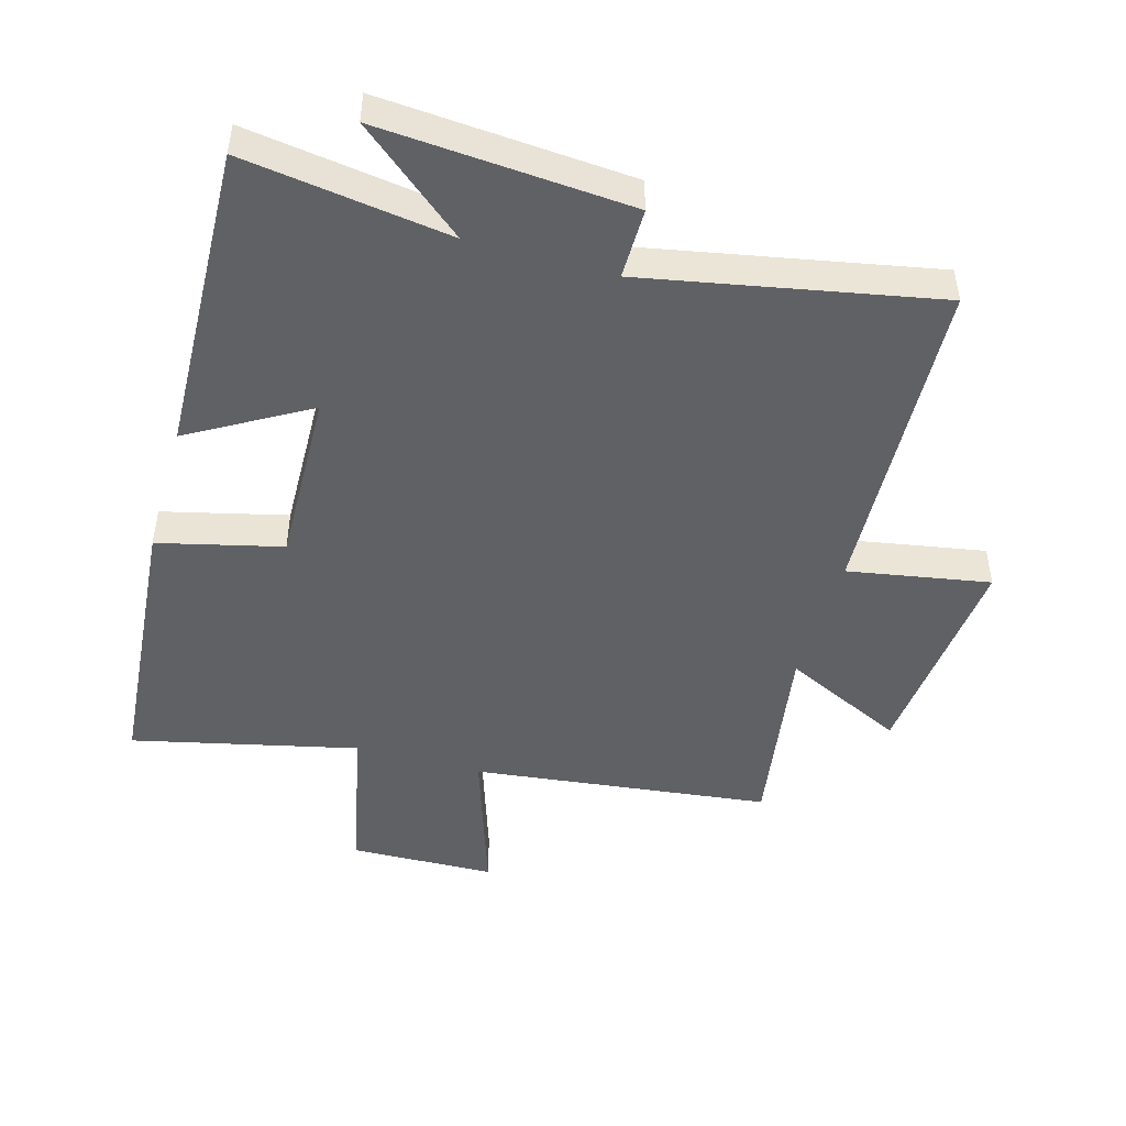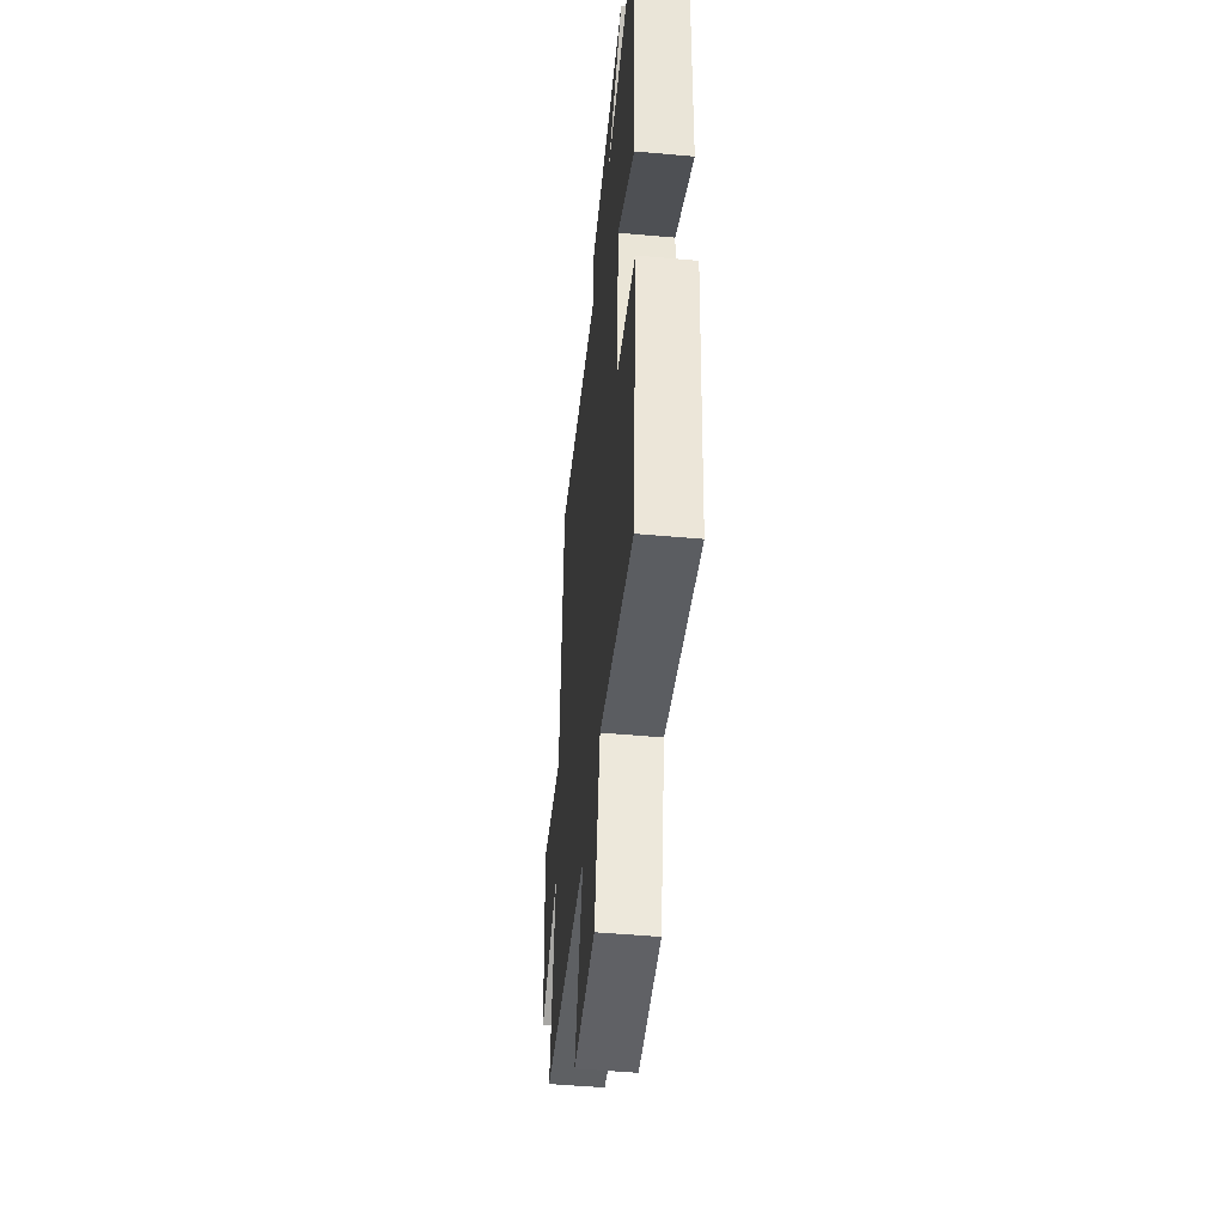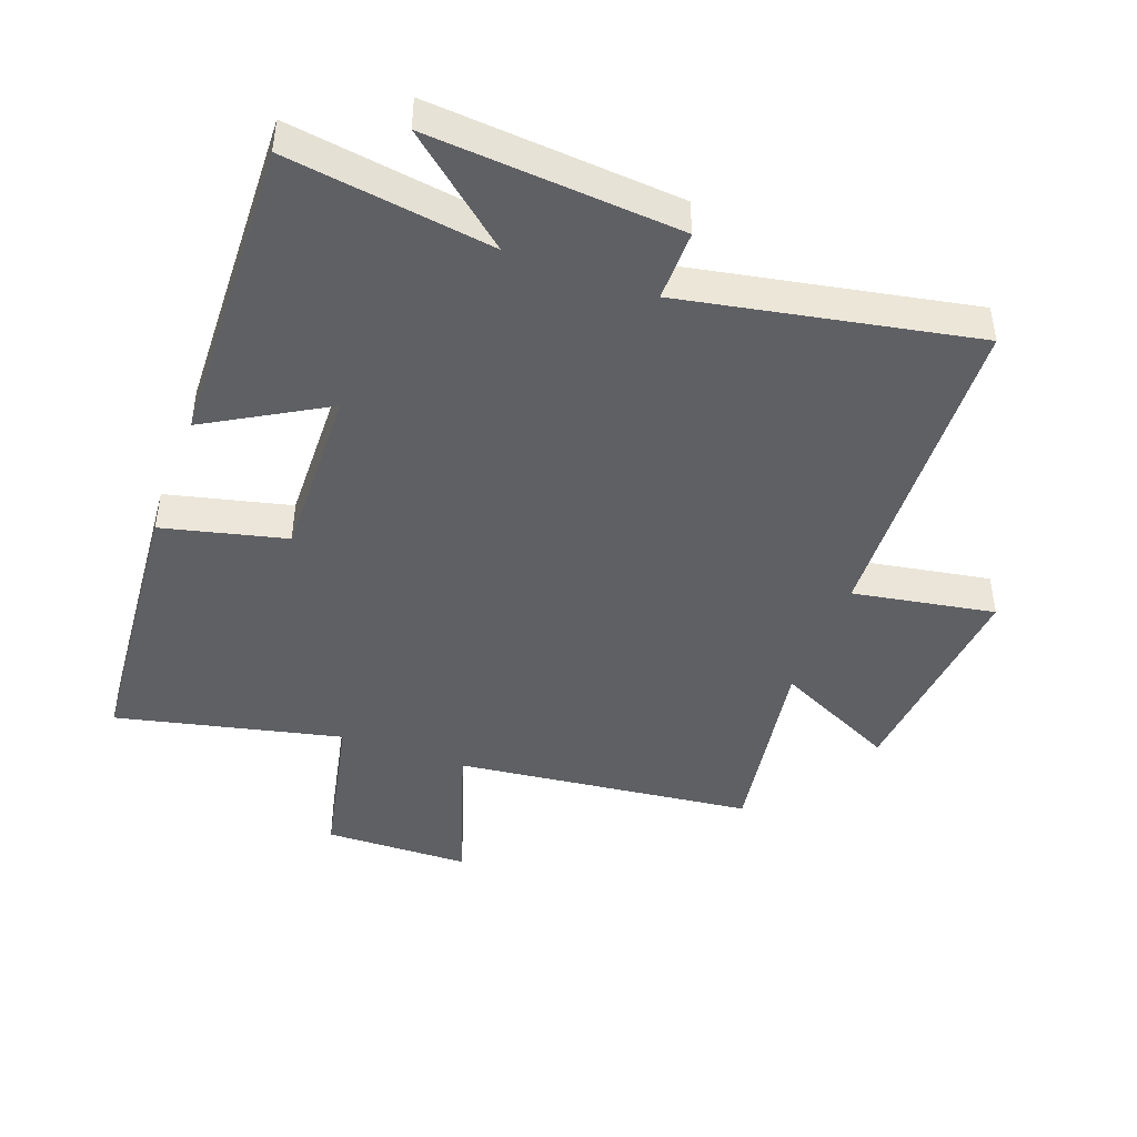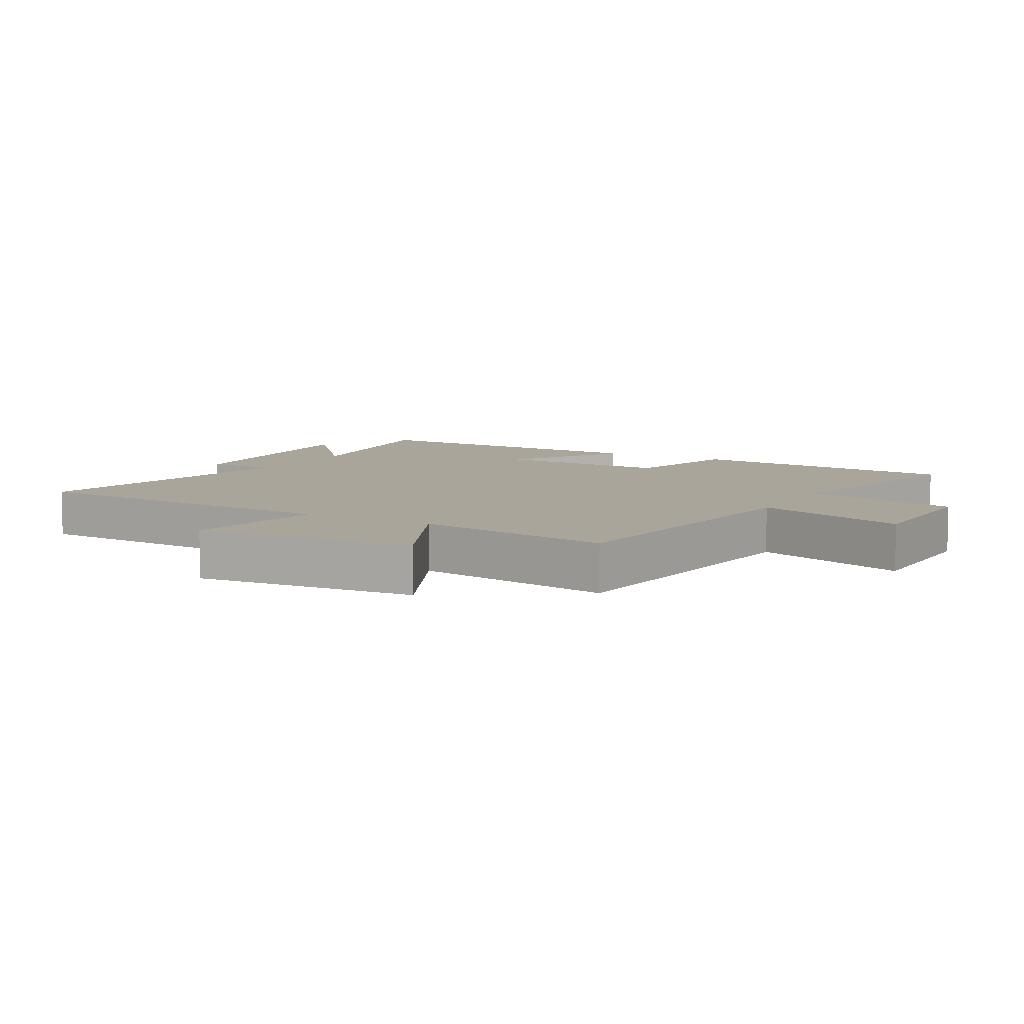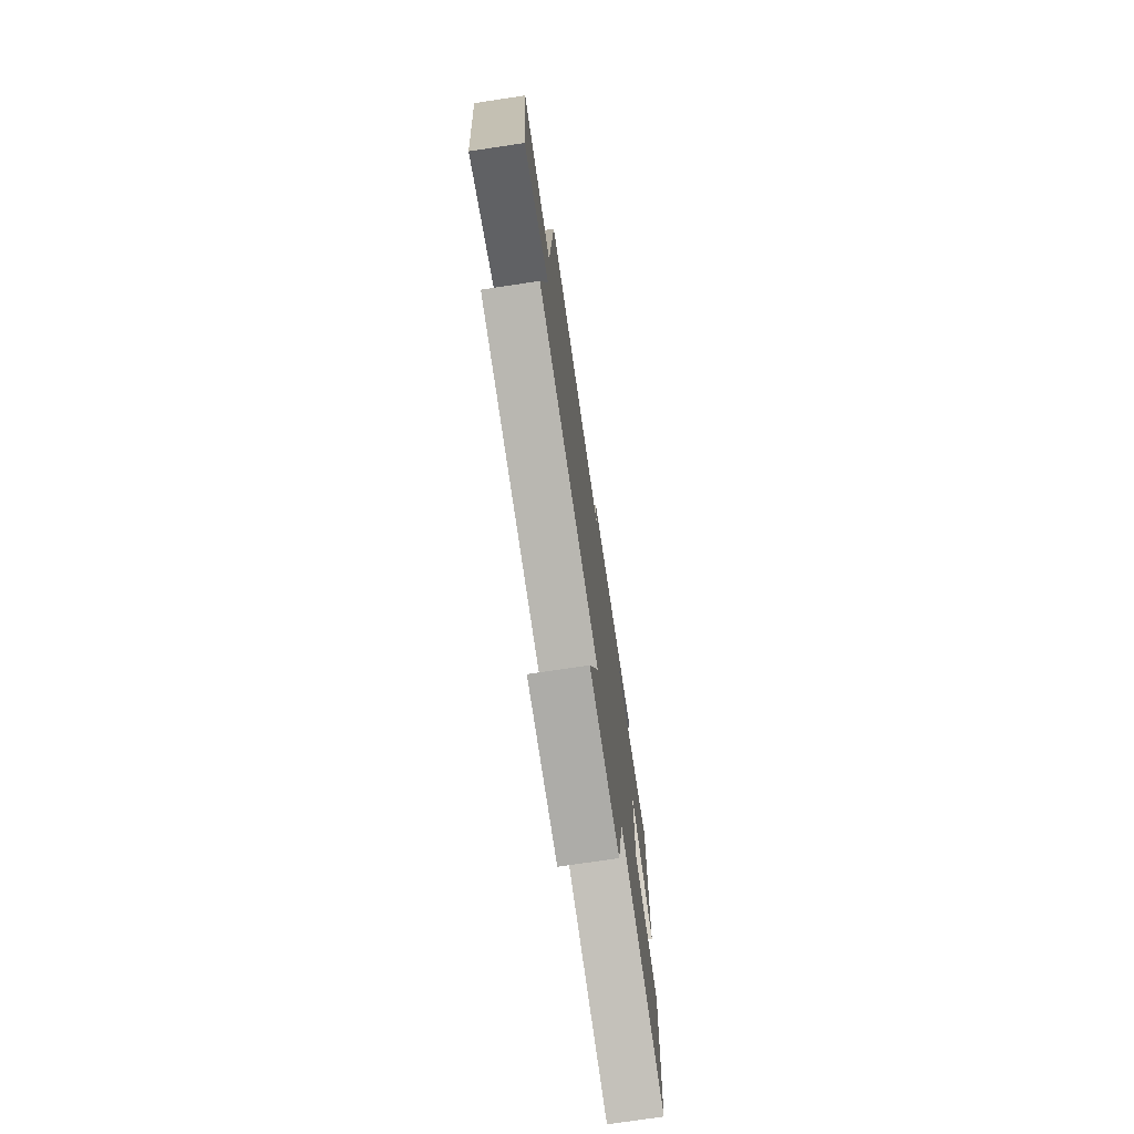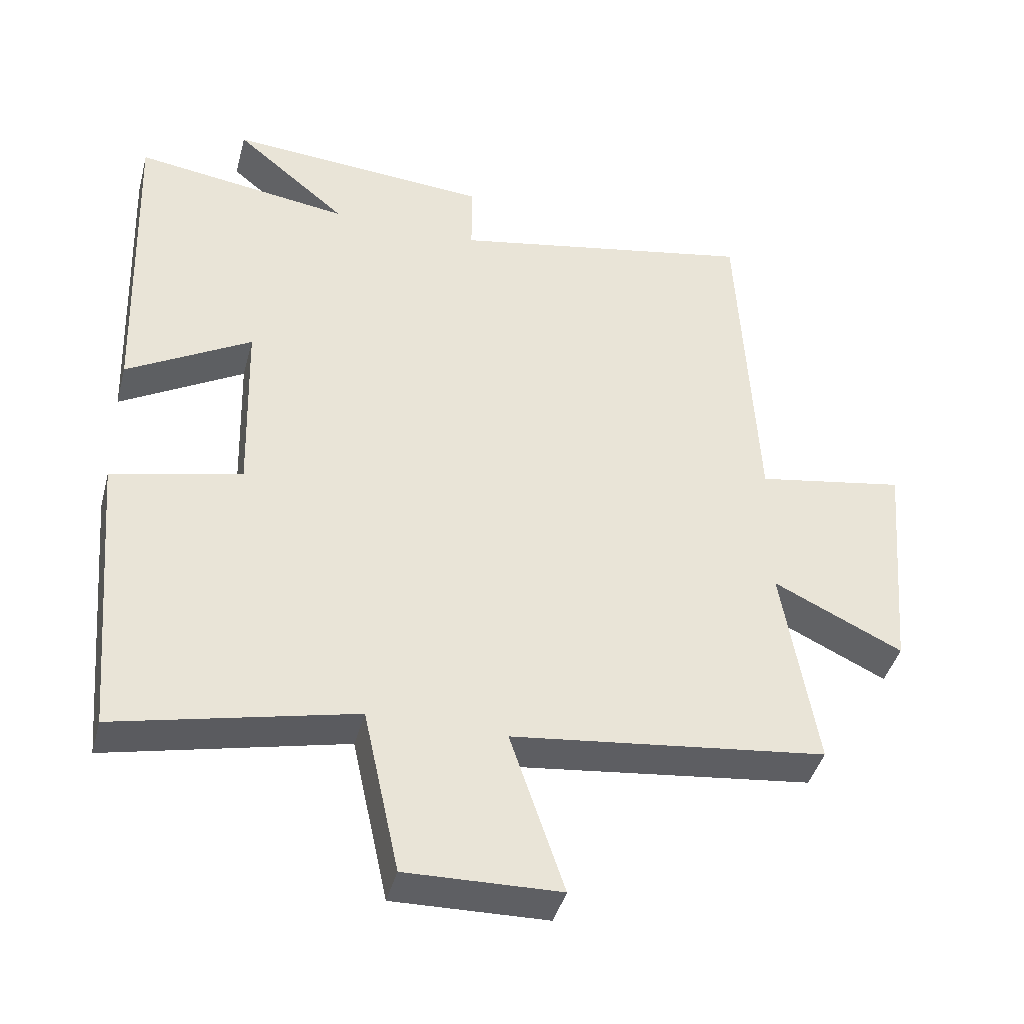
<metadata>
{"format":"obj","ext":"obj","renderer":"f3d","projection":"perspective","resolution":1024,"background":"white","views":[{"elev":-47.3,"azim":-16.0,"up":"+Y"},{"elev":-48.9,"azim":-95.7,"up":"+Z"},{"elev":-44.6,"azim":-20.5,"up":"+Y"},{"elev":7.7,"azim":119.3,"up":"+Y"},{"elev":-75.2,"azim":98.5,"up":"+Z"},{"elev":-42.2,"azim":-14.7,"up":"+Z"}]}
</metadata>
<code>
v -0.462 0.07 -0.581
v -0.5 0.07 -0.15
v -0.309 0.07 -0.103
v -0.317 0.07 0.169
v -0.5 0.07 0.062
v -0.518 0.07 0.545
v -0.199 0.07 0.5
v -0.365 0.07 0.638
v 0.023 0.07 0.61
v 0.023 0.07 0.5
v 0.474 0.07 0.588
v 0.5 0.07 0.078
v 0.72 0.07 0.117
v 0.69 0.07 -0.227
v 0.5 0.07 -0.136
v 0.55 0.07 -0.444
v 0.087 0.07 -0.5
v 0.166 0.07 -0.738
v -0.06 0.07 -0.744
v -0.113 0.07 -0.5
v -0.462 0 -0.581
v -0.5 0 -0.15
v -0.309 0 -0.103
v -0.317 0 0.169
v -0.5 0 0.062
v -0.518 0 0.545
v -0.199 0 0.5
v -0.365 0 0.638
v 0.023 0 0.61
v 0.023 0 0.5
v 0.474 0 0.588
v 0.5 0 0.078
v 0.72 0 0.117
v 0.69 0 -0.227
v 0.5 0 -0.136
v 0.55 0 -0.444
v 0.087 0 -0.5
v 0.166 0 -0.738
v -0.06 0 -0.744
v -0.113 0 -0.5
f 17 18 19 20
f 15 16 17 20
f 15 20 1 2
f 12 13 14 15
f 10 11 12 15
f 7 8 9 10
f 7 10 15
f 4 5 6 7
f 3 4 7 15
f 2 3 15
f 40 39 38 37
f 40 37 36 35
f 22 21 40 35
f 35 34 33 32
f 35 32 31 30
f 30 29 28 27
f 35 30 27
f 27 26 25 24
f 35 27 24 23
f 35 23 22
f 1 21 22 2
f 2 22 23 3
f 3 23 24 4
f 4 24 25 5
f 5 25 26 6
f 6 26 27 7
f 7 27 28 8
f 8 28 29 9
f 9 29 30 10
f 10 30 31 11
f 11 31 32 12
f 12 32 33 13
f 13 33 34 14
f 14 34 35 15
f 15 35 36 16
f 16 36 37 17
f 17 37 38 18
f 18 38 39 19
f 19 39 40 20
f 20 40 21 1

</code>
